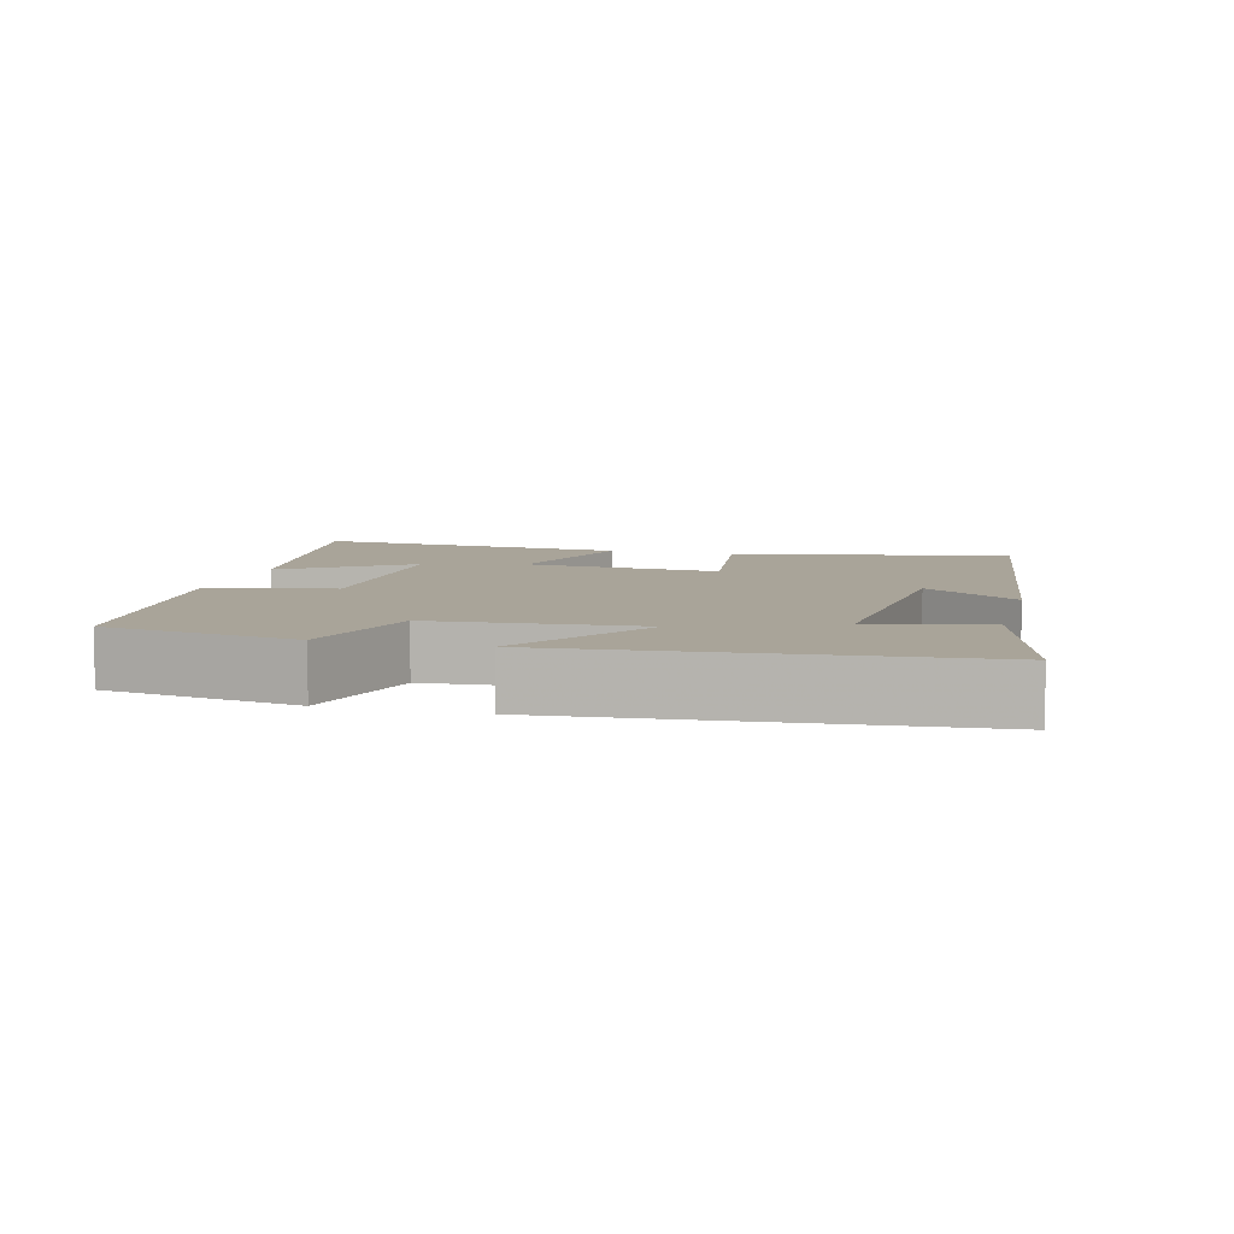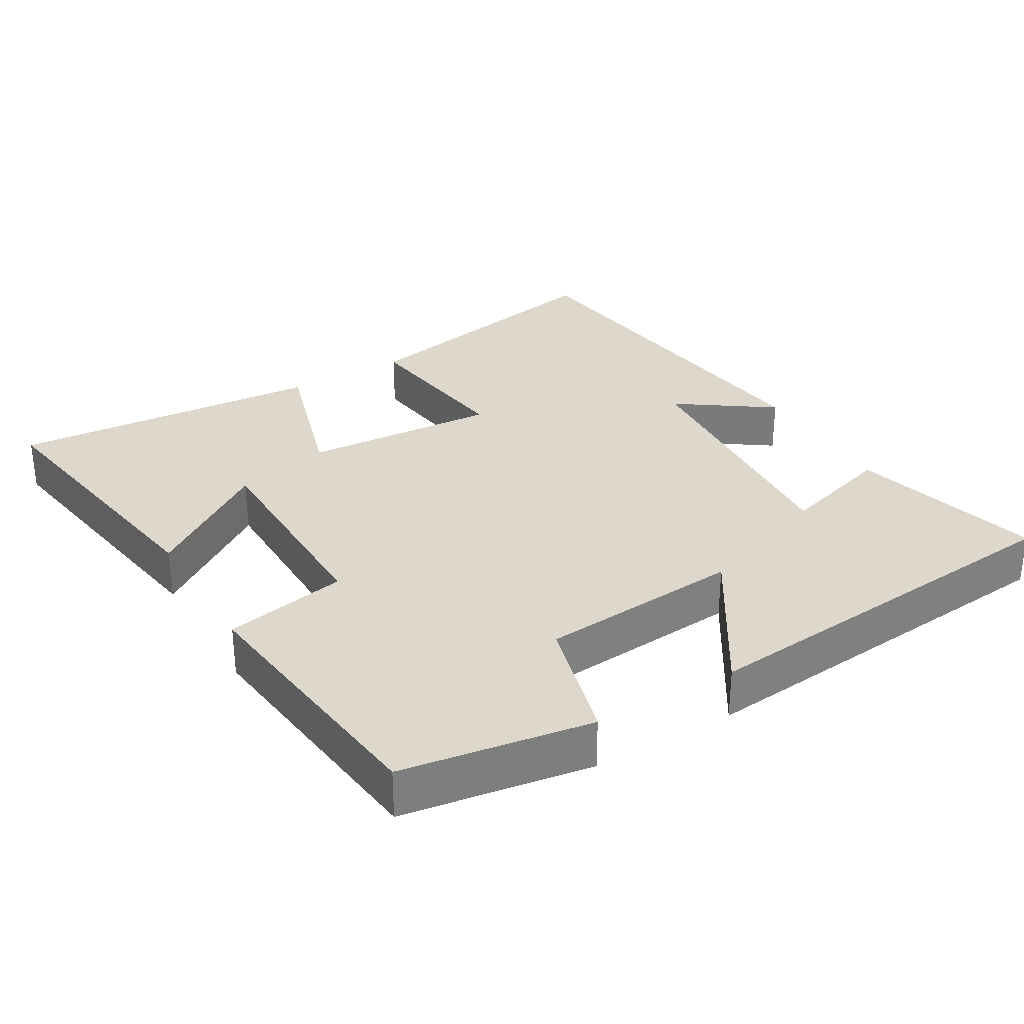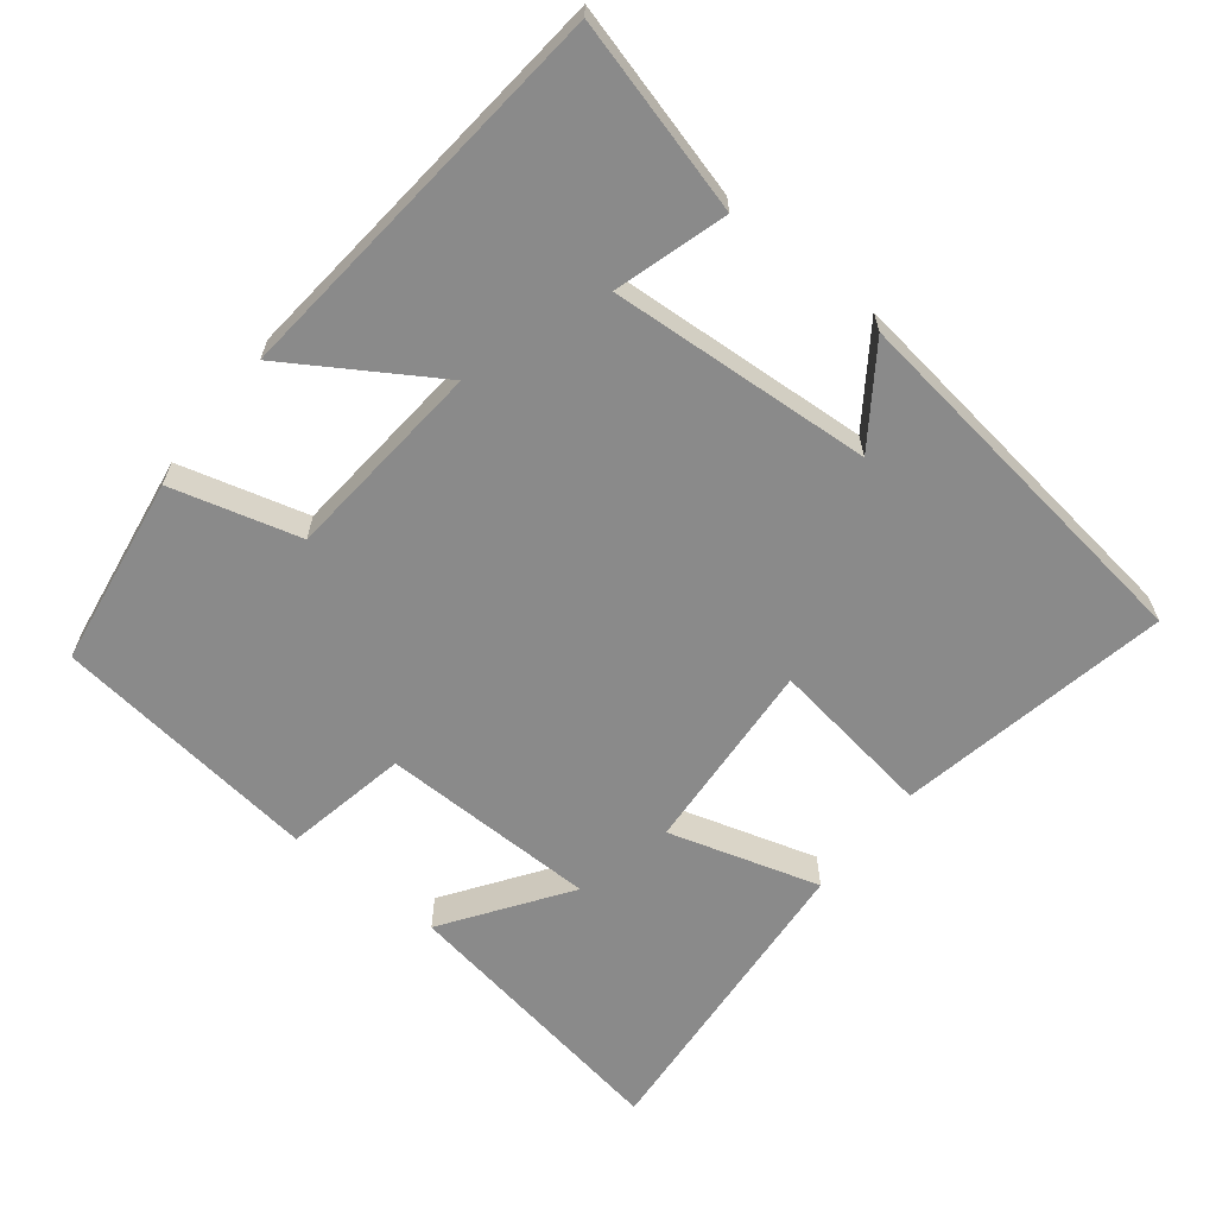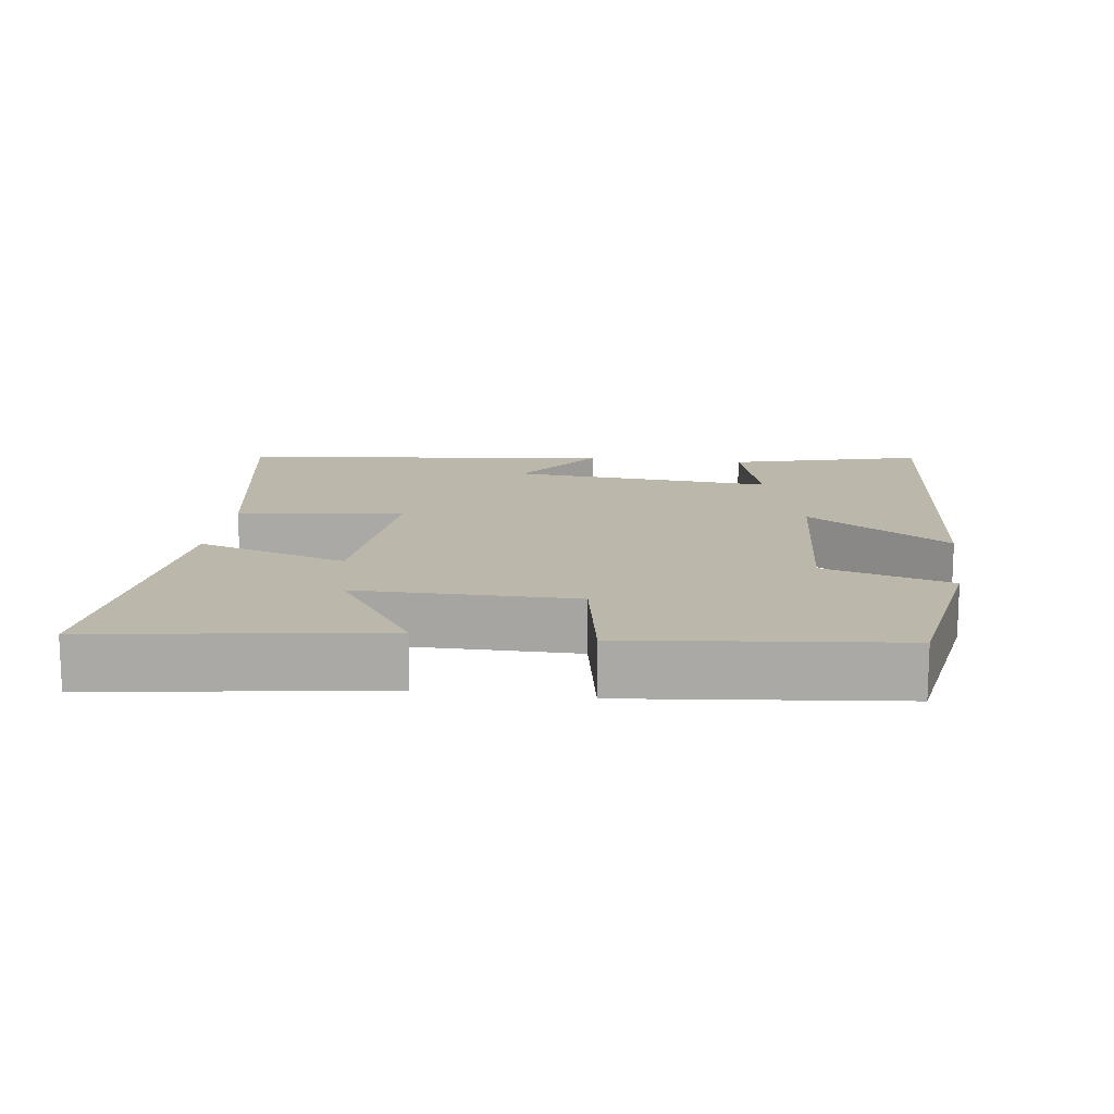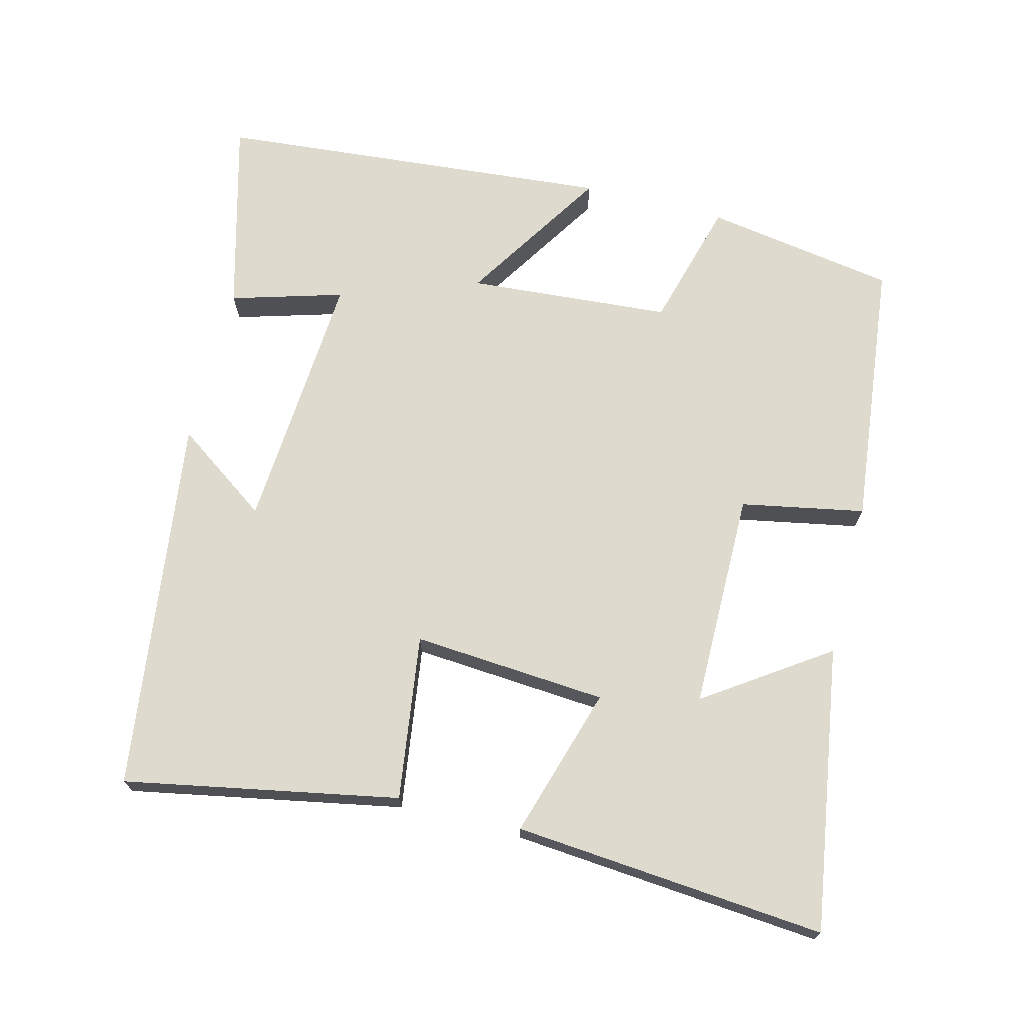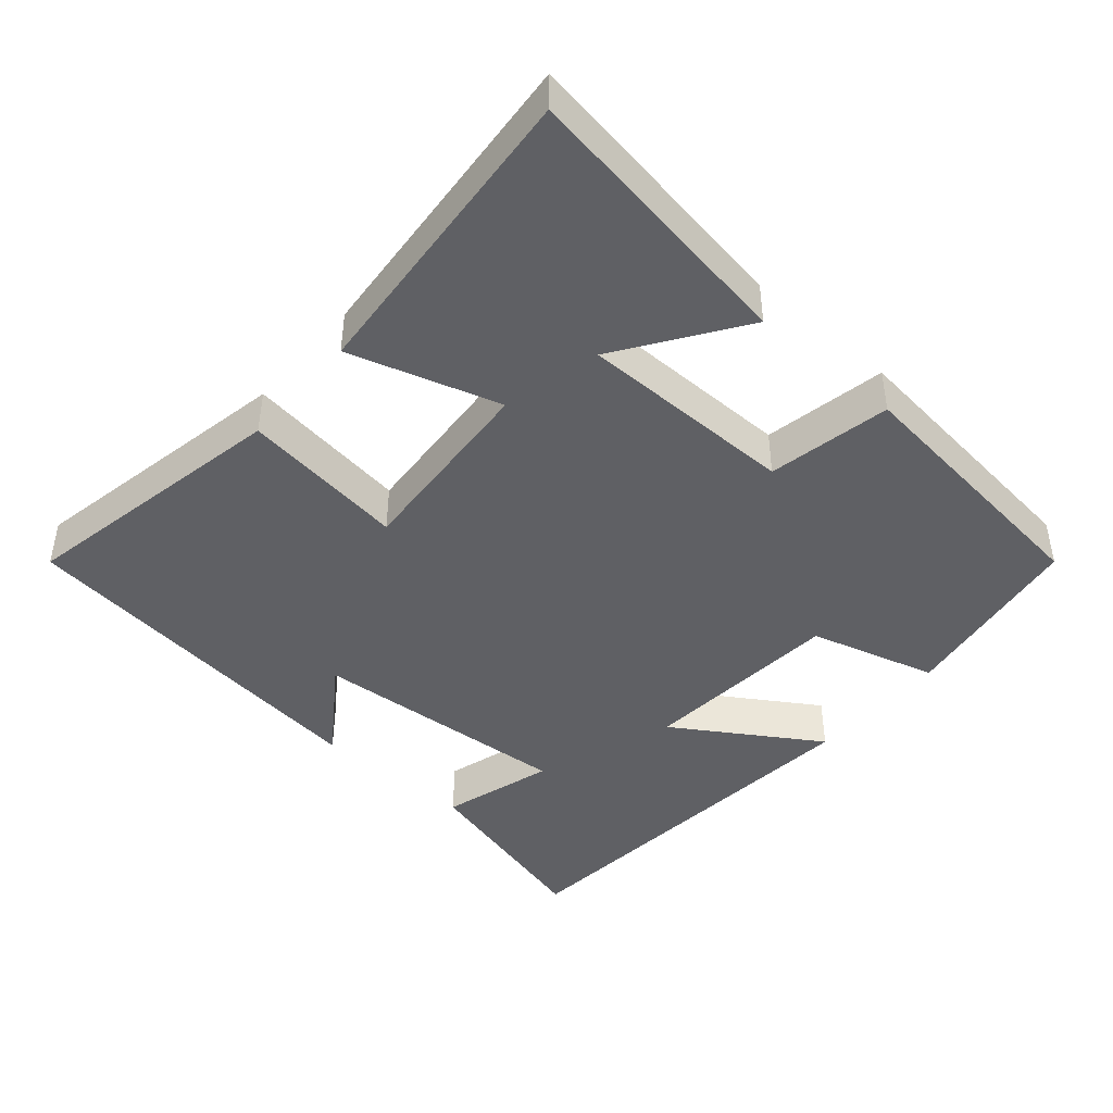
<metadata>
{"format":"obj","ext":"obj","renderer":"f3d","projection":"perspective","resolution":1024,"background":"white","views":[{"elev":7.2,"azim":14.8,"up":"+Y"},{"elev":31.4,"azim":-30.7,"up":"+Y"},{"elev":-63.5,"azim":51.3,"up":"+Y"},{"elev":14.5,"azim":-82.0,"up":"+Y"},{"elev":71.1,"azim":-165.7,"up":"+Y"},{"elev":-43.9,"azim":-130.8,"up":"+Y"}]}
</metadata>
<code>
v 0.571 0.07 0.451
v 0.5 0.07 0.182
v 0.343 0.07 0.228
v 0.369 0.07 -0.14
v 0.5 0.07 -0.048
v 0.433 0.07 -0.573
v 0.05 0.07 -0.5
v 0.082 0.07 -0.269
v -0.19 0.07 -0.289
v -0.126 0.07 -0.5
v -0.563 0.07 -0.537
v -0.5 0.07 -0.139
v -0.329 0.07 -0.256
v -0.327 0.07 0.048
v -0.5 0.07 0.081
v -0.457 0.07 0.457
v -0.19 0.07 0.5
v -0.14 0.07 0.321
v 0.144 0.07 0.299
v 0.016 0.07 0.5
v 0.571 0 0.451
v 0.5 0 0.182
v 0.343 0 0.228
v 0.369 0 -0.14
v 0.5 0 -0.048
v 0.433 0 -0.573
v 0.05 0 -0.5
v 0.082 0 -0.269
v -0.19 0 -0.289
v -0.126 0 -0.5
v -0.563 0 -0.537
v -0.5 0 -0.139
v -0.329 0 -0.256
v -0.327 0 0.048
v -0.5 0 0.081
v -0.457 0 0.457
v -0.19 0 0.5
v -0.14 0 0.321
v 0.144 0 0.299
v 0.016 0 0.5
f 1 2 3
f 20 1 3
f 19 20 3
f 18 19 3 4
f 16 17 18
f 15 16 18
f 14 15 18
f 13 14 18 4
f 10 11 12 13
f 9 10 13
f 8 9 13 4
f 7 8 4
f 4 5 6 7
f 23 22 21
f 23 21 40
f 23 40 39
f 24 23 39 38
f 38 37 36
f 38 36 35
f 38 35 34
f 24 38 34 33
f 33 32 31 30
f 33 30 29
f 24 33 29 28
f 24 28 27
f 27 26 25 24
f 1 21 22 2
f 2 22 23 3
f 3 23 24 4
f 4 24 25 5
f 5 25 26 6
f 6 26 27 7
f 7 27 28 8
f 8 28 29 9
f 9 29 30 10
f 10 30 31 11
f 11 31 32 12
f 12 32 33 13
f 13 33 34 14
f 14 34 35 15
f 15 35 36 16
f 16 36 37 17
f 17 37 38 18
f 18 38 39 19
f 19 39 40 20
f 20 40 21 1

</code>
